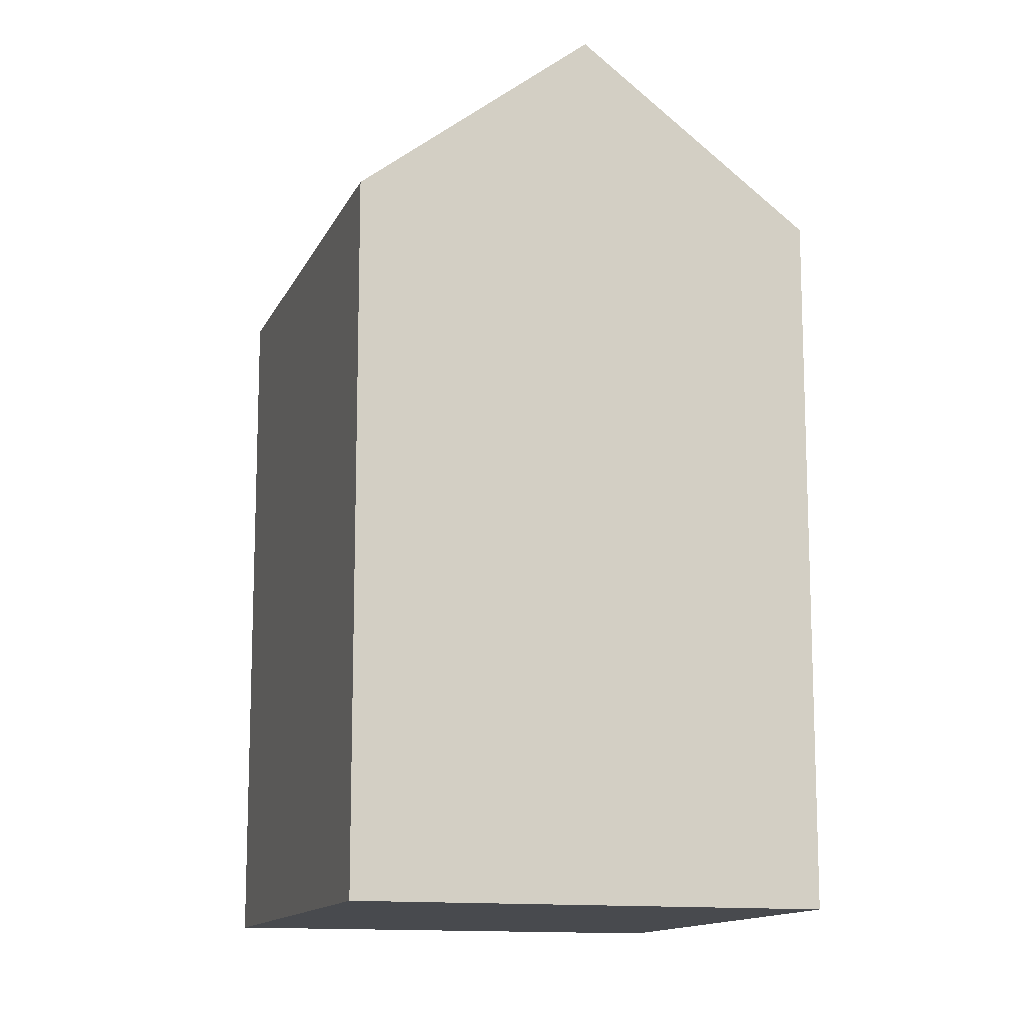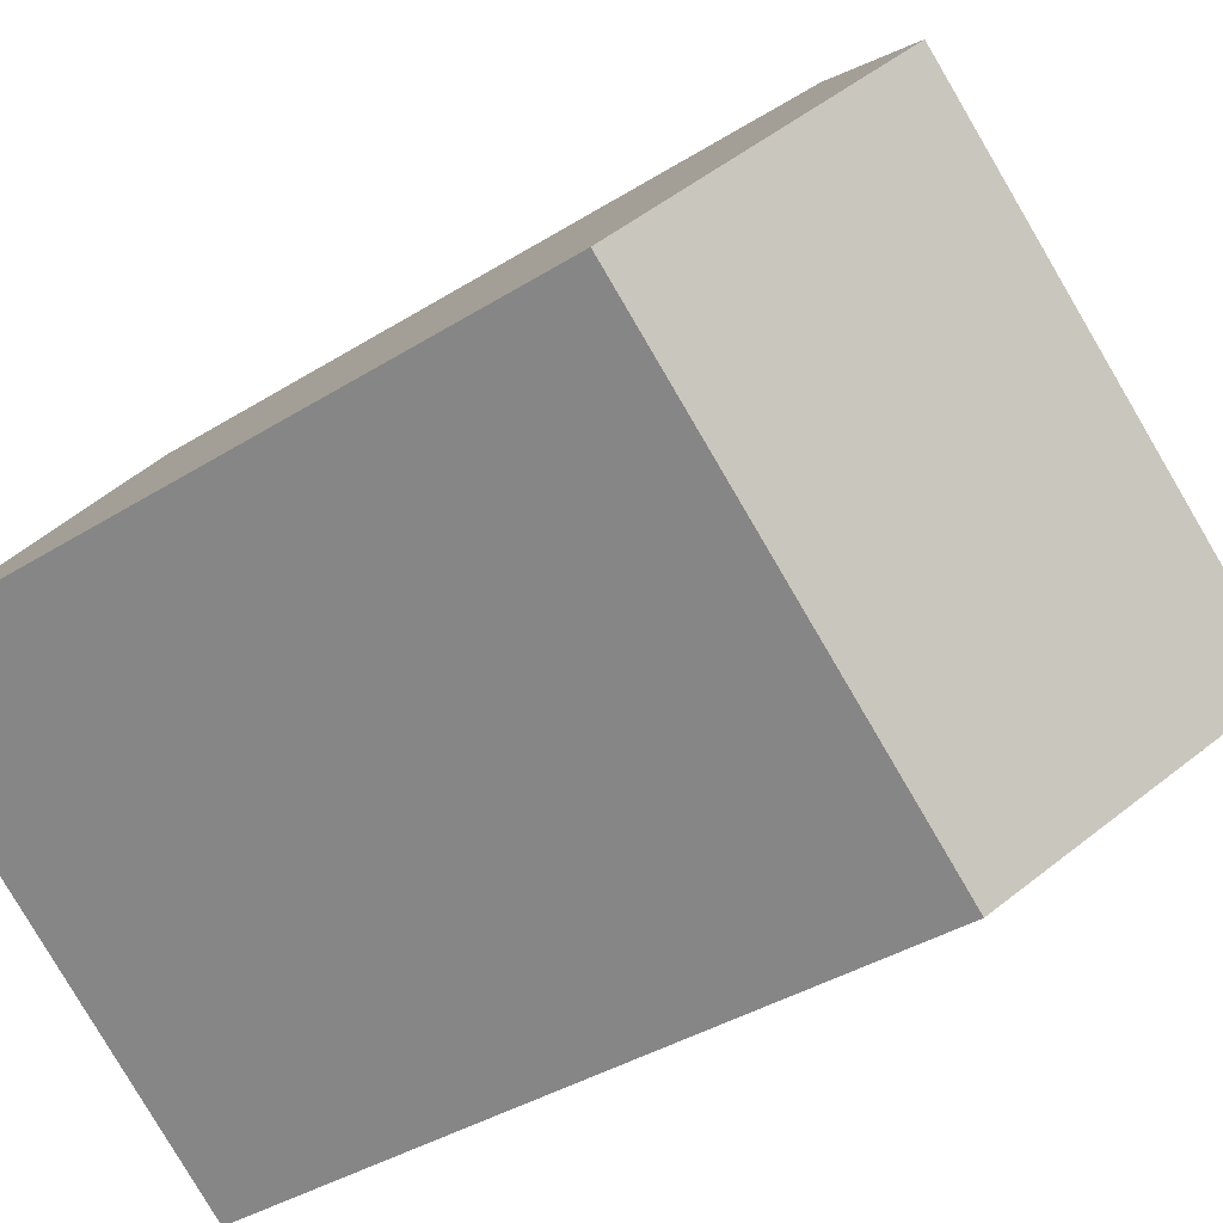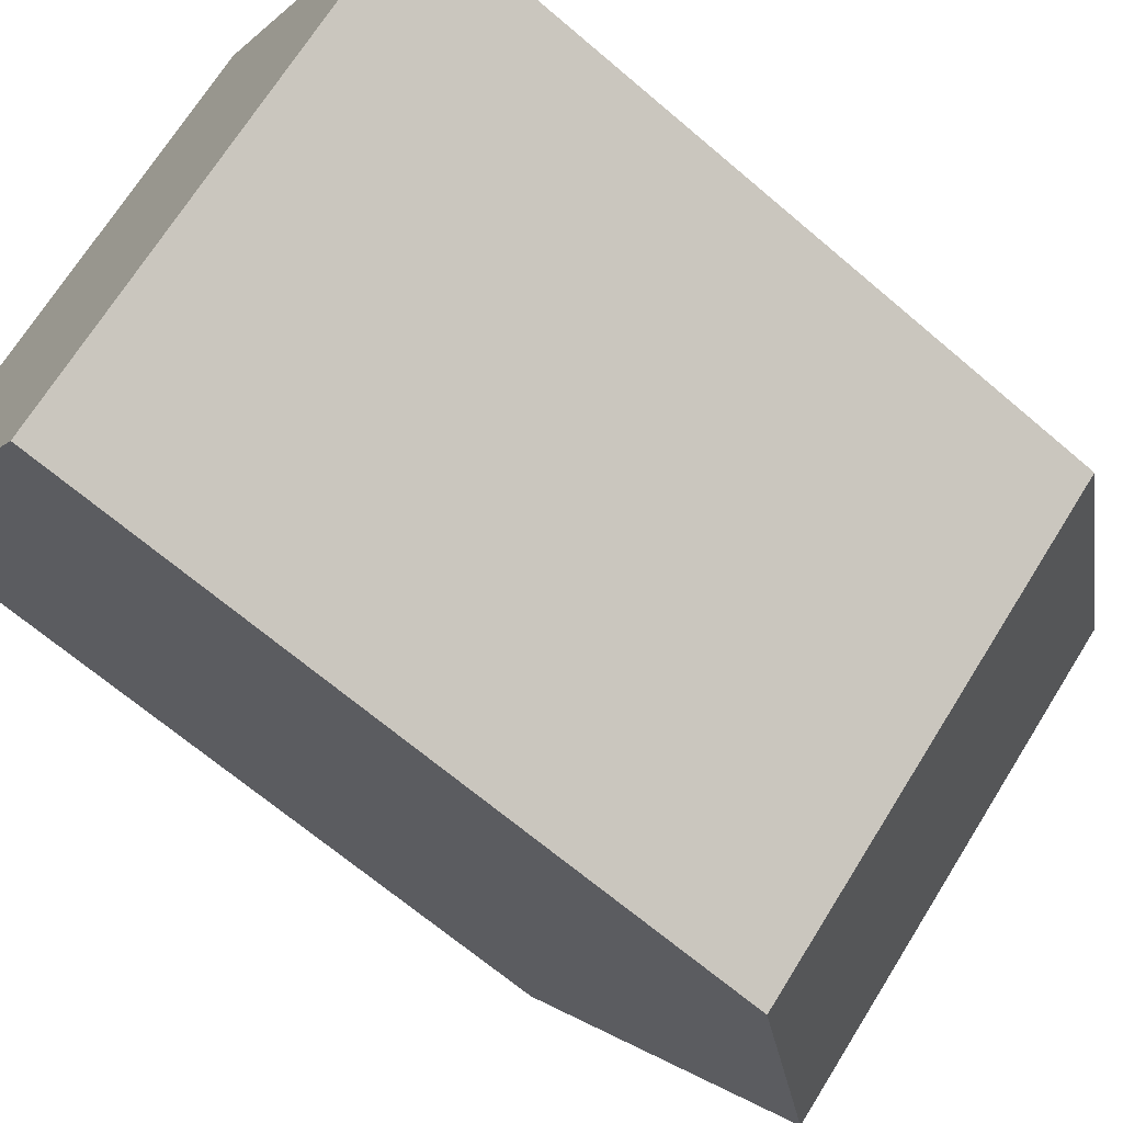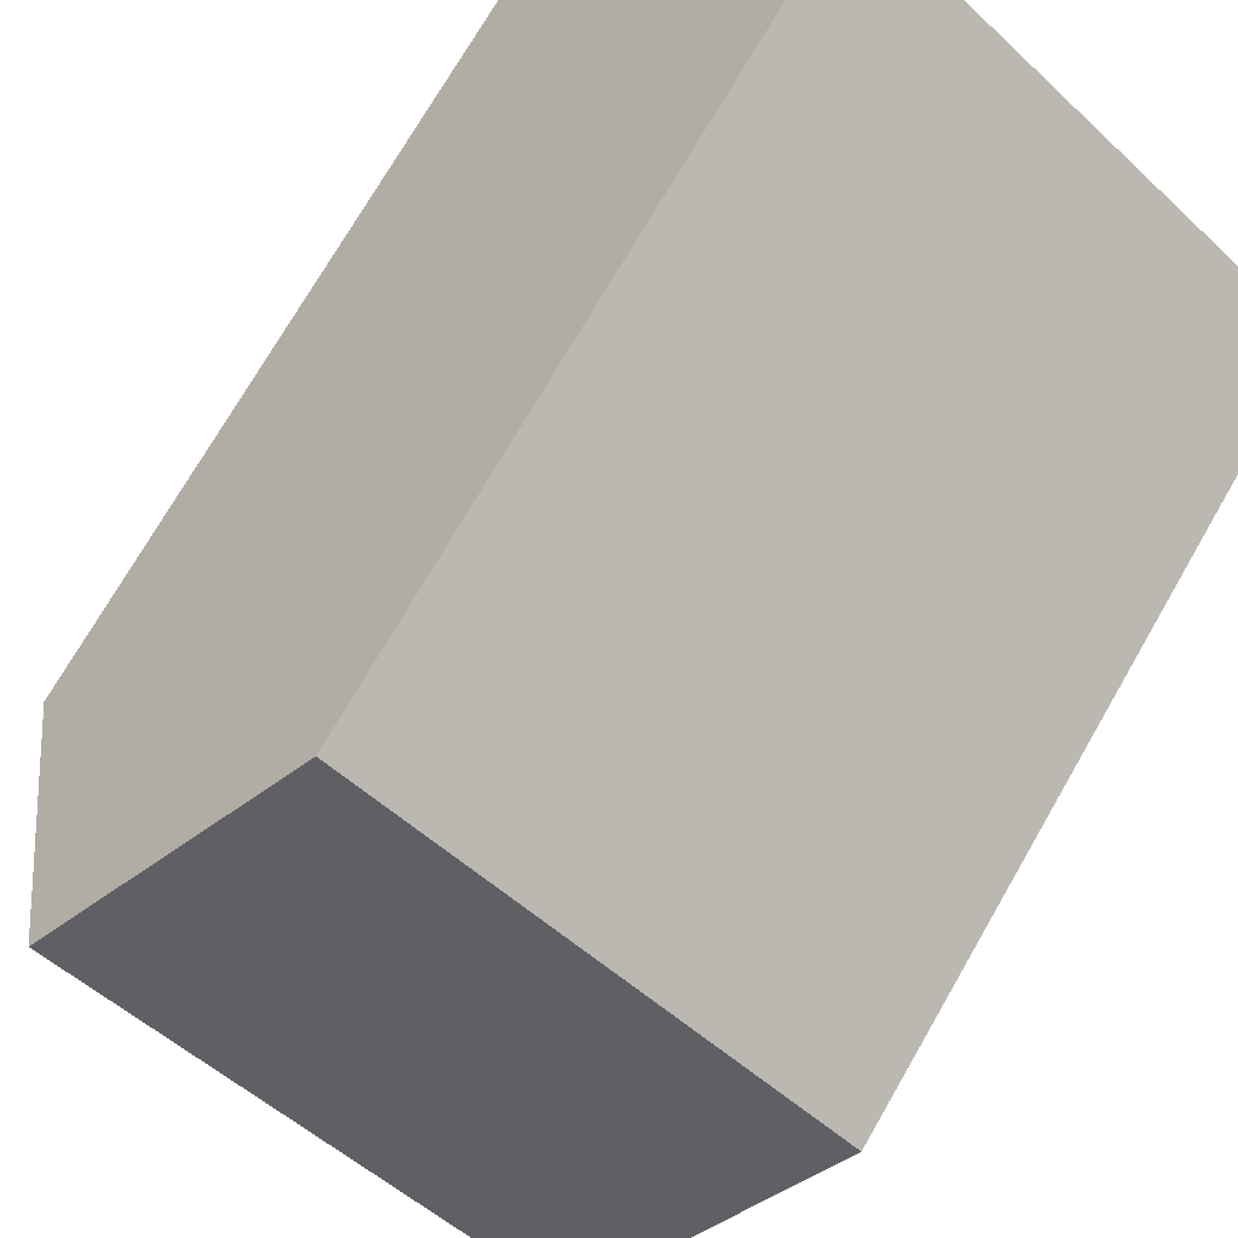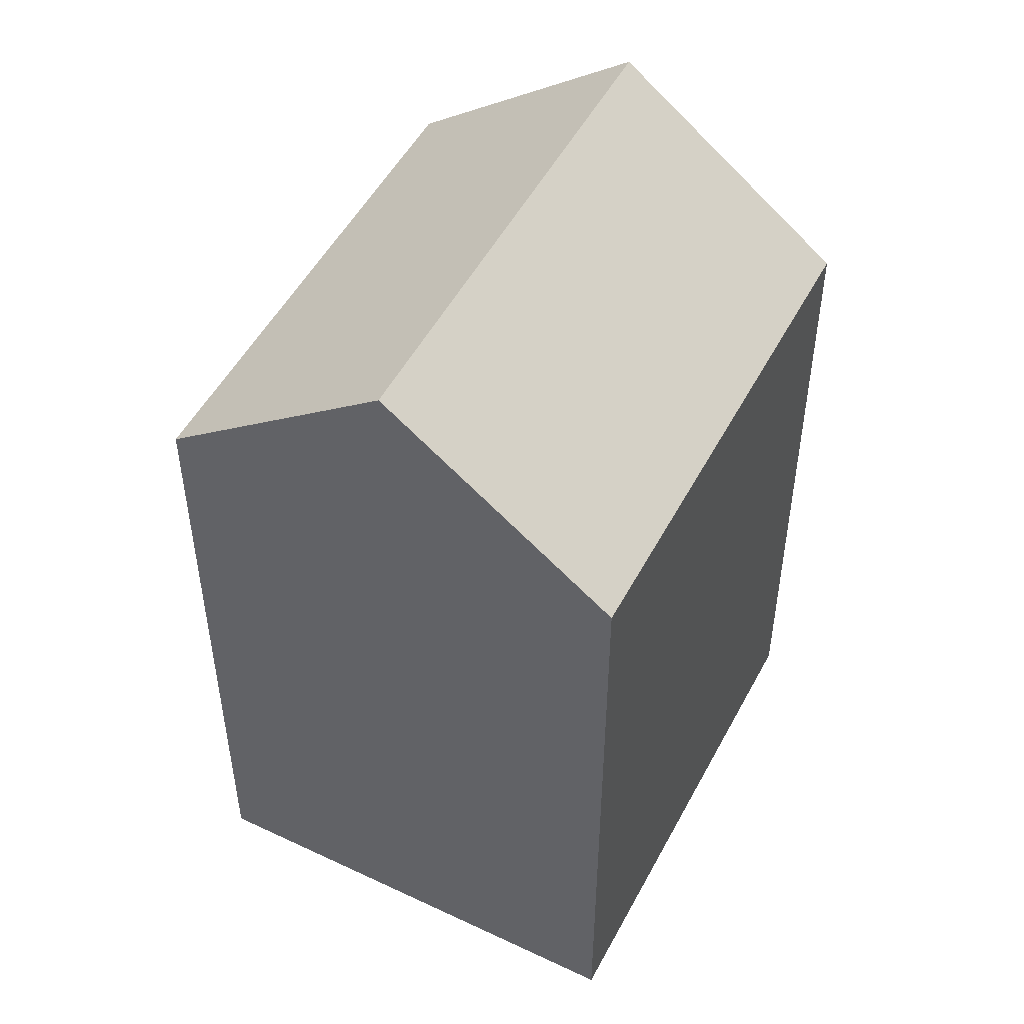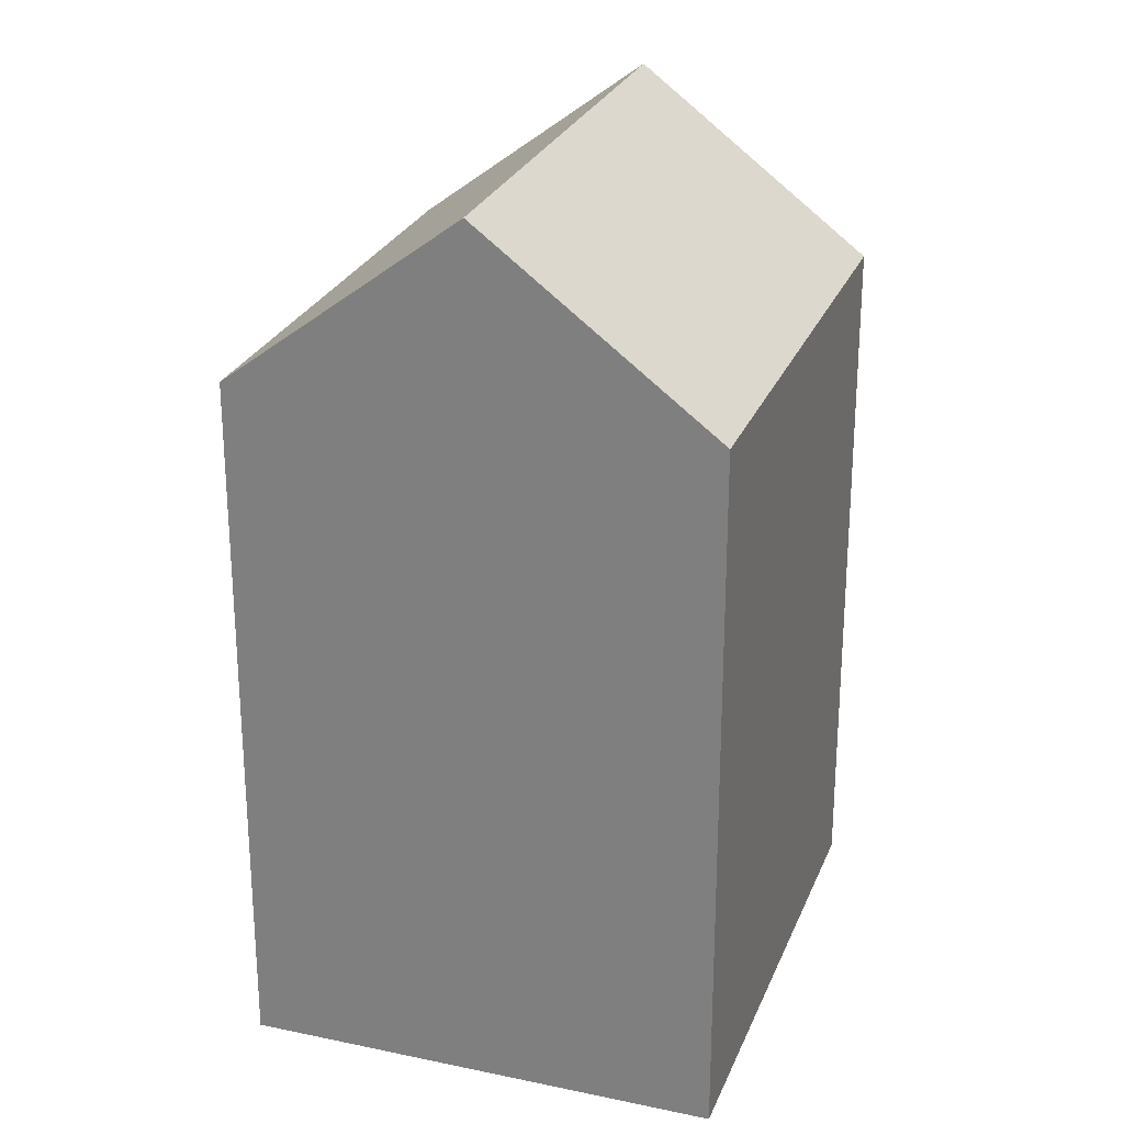
<metadata>
{"format":"obj","ext":"obj","renderer":"f3d","projection":"perspective","resolution":1024,"background":"white","views":[{"elev":-13.0,"azim":-143.1,"up":"+Y"},{"elev":-37.7,"azim":128.8,"up":"+Z"},{"elev":-67.3,"azim":49.4,"up":"+Z"},{"elev":73.5,"azim":-150.0,"up":"+Z"},{"elev":51.0,"azim":-98.7,"up":"+Y"},{"elev":26.1,"azim":72.6,"up":"+Y"}]}
</metadata>
<code>
v  19.35 19.56 -2.189
v  15.49 -1.916e-16 3.13
v  19.35 1.34e-16 -2.188
v  11.62 -5.173e-16 8.448
v  11.62 19.56 8.447
v  15.49 24.53 3.129
v  9.196 -4.093e-16 6.684
v  0 0 0
v  9.197 19.56 6.684
v  0.0004161 19.56 -0.0006187
v  3.864 3.256e-16 -5.318
v  7.728 6.513e-16 -10.64
v  7.729 19.56 -10.64
v  3.865 24.53 -5.319
v  16.93 19.56 -3.952
v  16.92 2.42e-16 -3.952
v  13.06 24.53 1.366
g defaultobject
f 1 2 3
f 2 1 4
f 4 1 5
f 5 1 6
f 5 7 4
f 7 5 8
f 8 5 9
f 8 9 10
f 10 11 8
f 11 10 12
f 12 10 13
f 13 10 14
f 3 15 1
f 15 3 13
f 13 3 12
f 12 3 16
f 6 9 5
f 9 6 10
f 10 6 17
f 10 17 14
f 1 17 6
f 17 1 14
f 14 1 15
f 14 15 13
f 2 16 3
f 16 2 12
f 12 2 11
f 11 2 4
f 11 4 8
f 8 4 7

</code>
